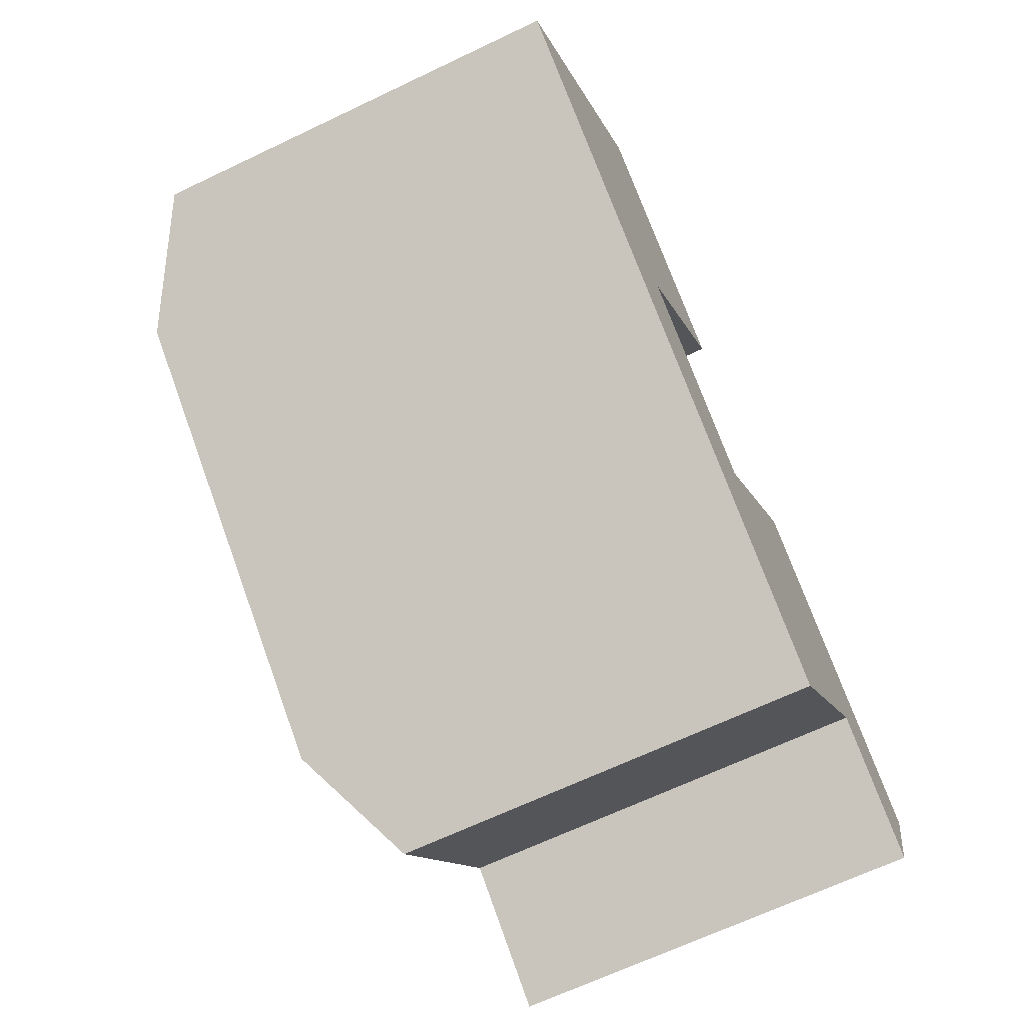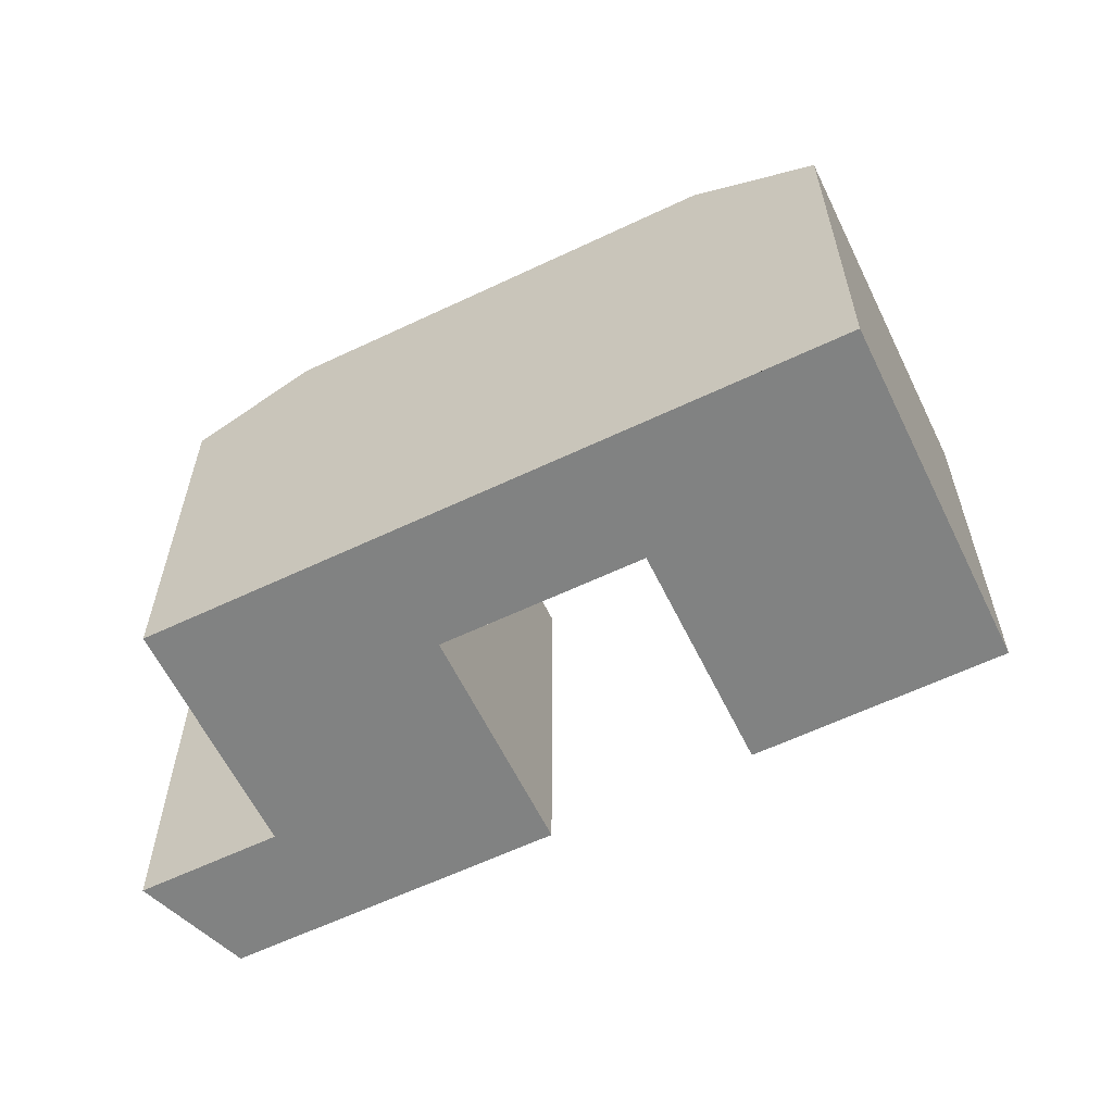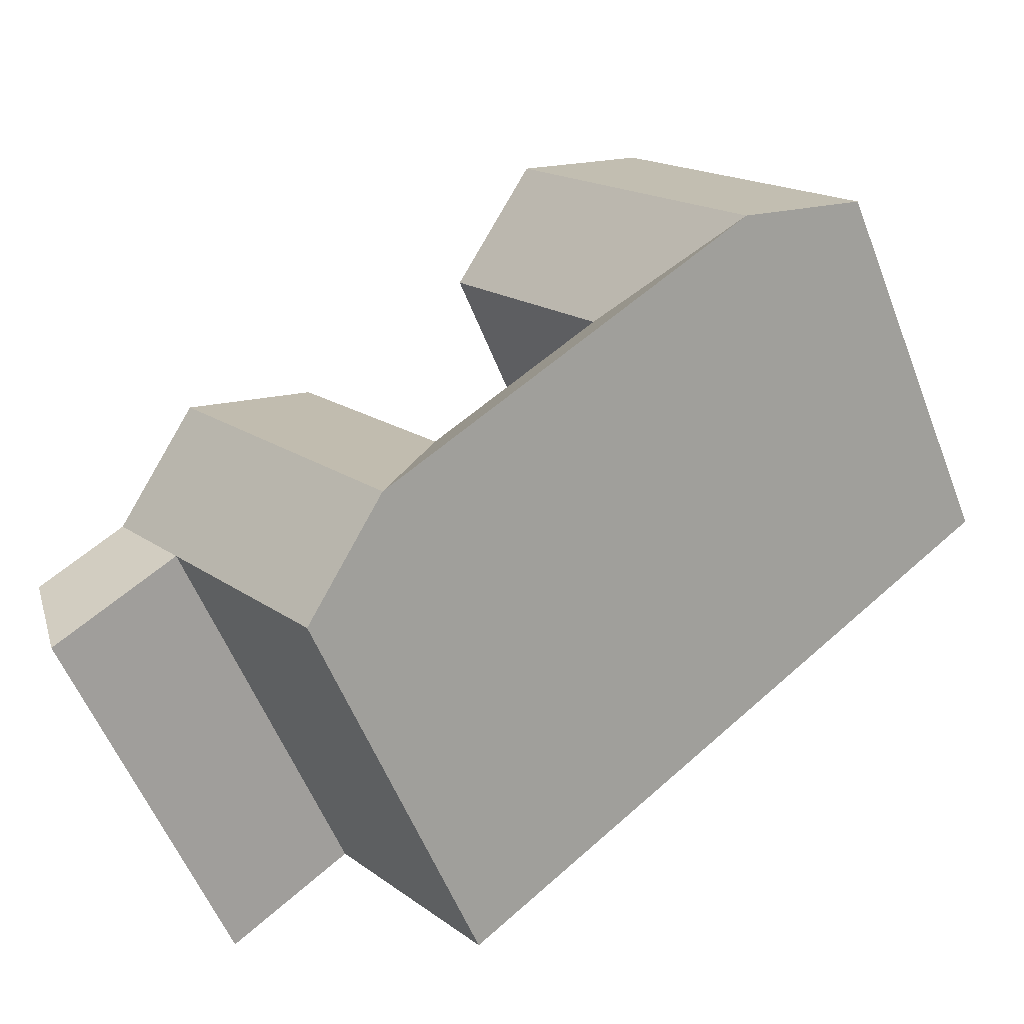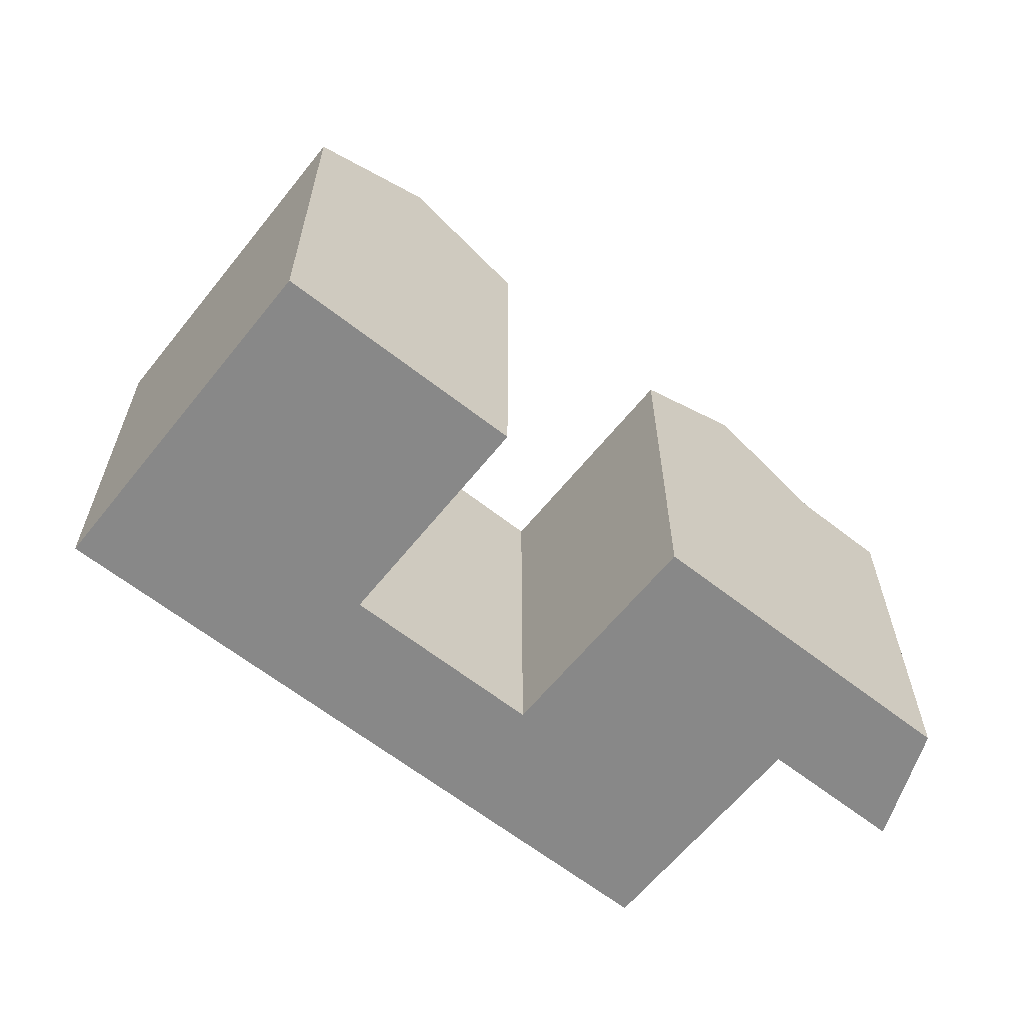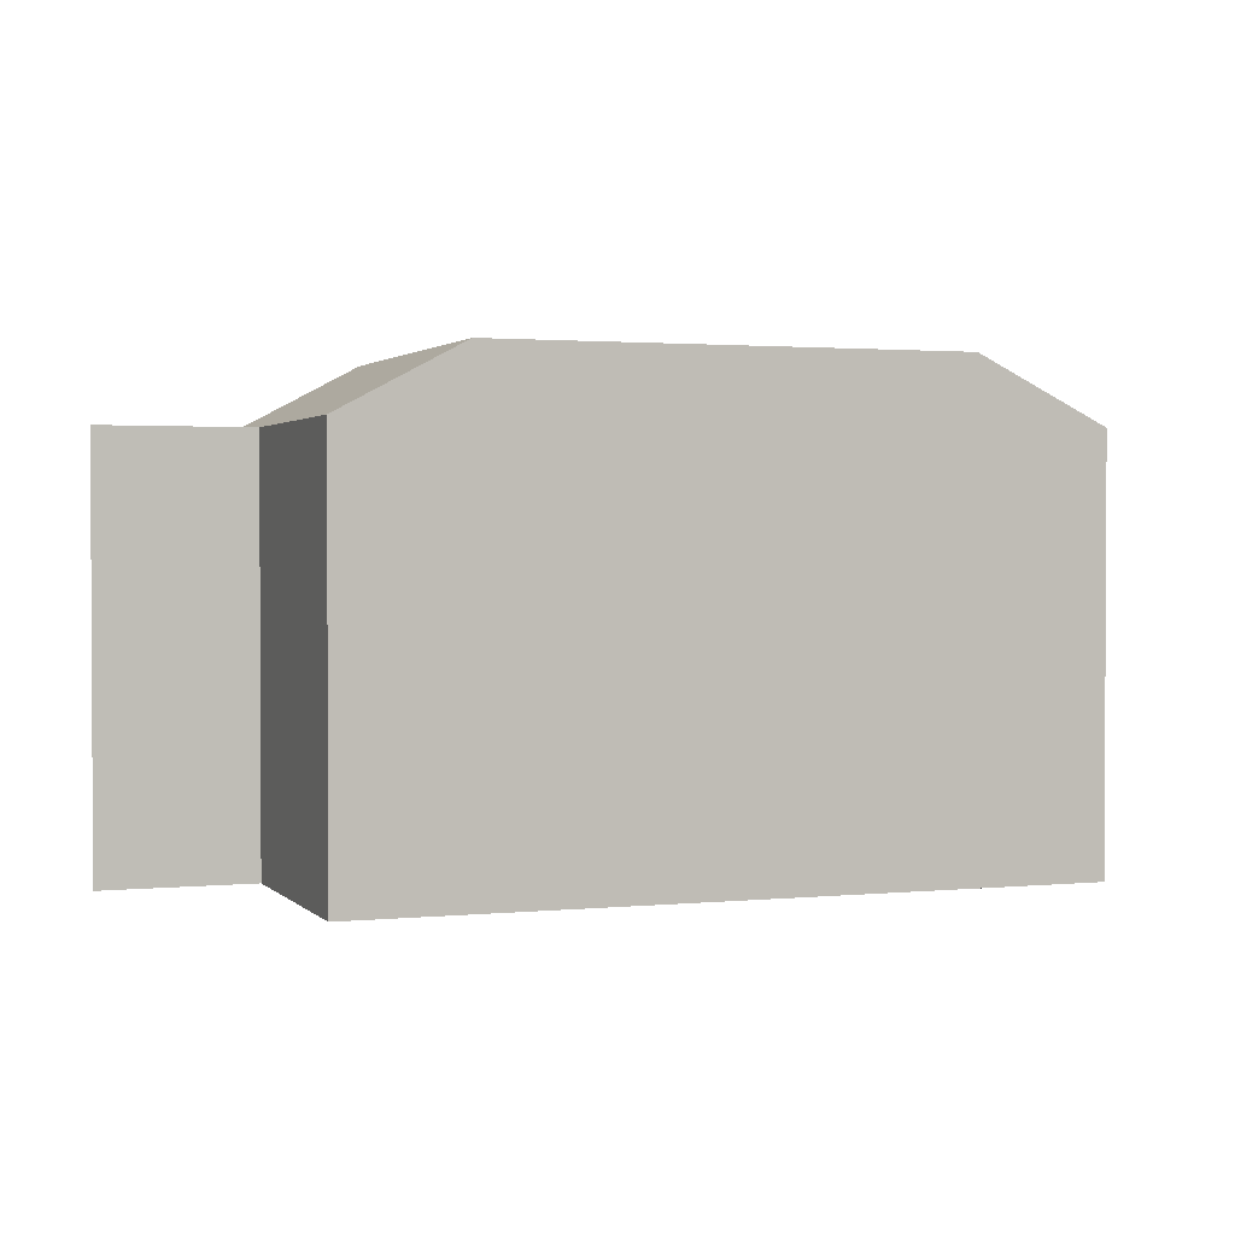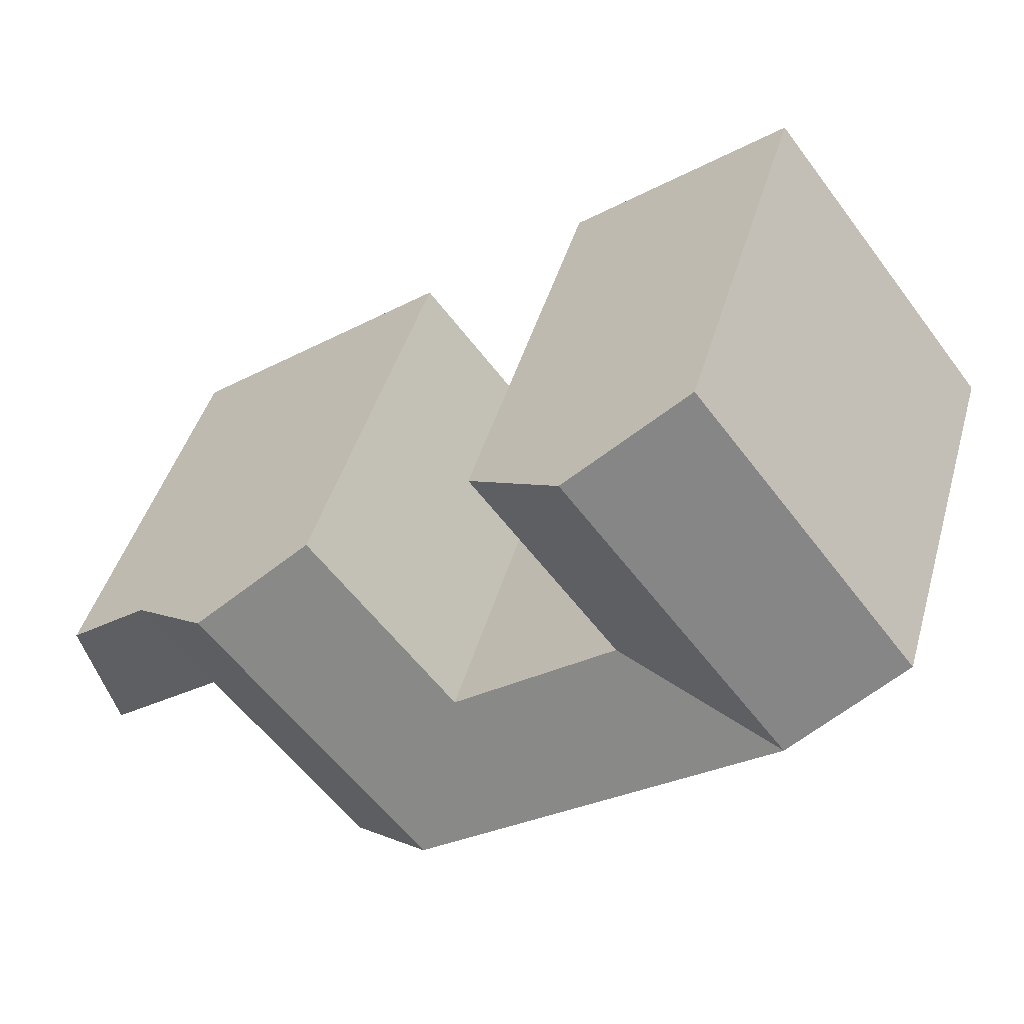
<metadata>
{"format":"obj","ext":"obj","renderer":"f3d","projection":"perspective","resolution":1024,"background":"white","views":[{"elev":-66.5,"azim":-64.4,"up":"+Z"},{"elev":-60.6,"azim":-116.1,"up":"+Y"},{"elev":-57.0,"azim":-158.7,"up":"+Z"},{"elev":-62.7,"azim":-0.6,"up":"+Y"},{"elev":1.7,"azim":-162.0,"up":"+Y"},{"elev":44.4,"azim":-164.2,"up":"+Z"}]}
</metadata>
<code>
v  15.64 -6.071e-16 9.914
v  13.5 1.801e-16 -2.941
v  20.56 -3.735e-16 6.1
v  10.72 -8.407e-16 13.73
v  3.689 -2.892e-16 4.724
v  0 0 0
v  21.47 5.615e-16 -9.17
v  30.65 1.001e-15 -16.35
v  26.94 1.289e-15 -21.06
v  4.904 2.347e-16 -3.832
v  9.807 4.693e-16 -7.664
v  17.76 8.497e-16 -13.88
v  22.35 1.069e-15 -17.47
v  37.81 4.459e-16 -7.283
v  40 9.824e-16 -16.04
v  41.74 6.328e-16 -10.33
v  33.2 2.271e-16 -3.709
v  28.59 8.297e-18 -0.1355
v  25.14 2.765e-16 -4.515
v  34.35 7.141e-16 -11.66
v  17.76 22.63 -13.88
v  21.47 19.54 -9.171
v  22.35 22.63 -17.47
v  9.808 22.63 -7.665
v  4.904 22.63 -3.833
v  13.5 19.54 -2.941
v  20.56 19.54 6.099
v  8.593 22.63 0.8907
v  15.64 22.63 9.914
v  3.69 19.54 4.723
v  10.72 19.54 13.73
v  0.0004161 19.54 -0.0006188
v  37.81 19.54 -7.283
v  40 19.54 -16.04
v  34.35 19.54 -11.66
v  41.74 19.54 -10.34
v  26.06 22.63 -12.76
v  26.94 19.54 -21.06
v  29.75 22.63 -8.09
v  33.2 22.63 -3.71
v  30.66 19.54 -16.35
v  25.14 19.54 -4.516
v  28.6 19.54 -0.1361
g defaultobject
f 1 2 3
f 2 1 4
f 2 4 5
f 2 5 6
f 2 6 7
f 7 6 8
f 8 6 9
f 9 6 10
f 9 10 11
f 9 11 12
f 9 12 13
f 14 15 16
f 15 14 17
f 15 17 18
f 15 18 19
f 15 19 20
f 20 19 8
f 8 19 7
f 21 22 23
f 22 21 24
f 22 24 25
f 22 25 26
f 27 28 29
f 28 27 26
f 28 26 25
f 29 30 31
f 30 29 28
f 30 28 32
f 32 28 25
f 33 34 35
f 34 33 36
f 37 38 23
f 38 37 39
f 38 39 40
f 38 40 41
f 41 40 35
f 35 40 33
f 42 23 22
f 23 42 37
f 37 42 43
f 37 43 39
f 39 43 40
f 24 32 25
f 32 24 6
f 6 24 21
f 6 21 23
f 6 23 38
f 6 38 10
f 10 38 11
f 11 38 12
f 12 38 13
f 13 38 9
f 27 1 3
f 1 27 4
f 4 27 31
f 31 27 29
f 43 33 40
f 33 16 36
f 16 33 43
f 16 43 14
f 14 43 17
f 17 43 18
f 38 8 9
f 8 38 20
f 20 38 41
f 20 41 35
f 7 42 22
f 42 7 43
f 43 7 18
f 18 7 19
f 31 5 4
f 5 31 6
f 6 31 30
f 6 30 32
f 2 27 3
f 27 2 26
f 35 15 20
f 15 35 34
f 15 36 16
f 36 15 34
f 7 26 2
f 26 7 22

</code>
